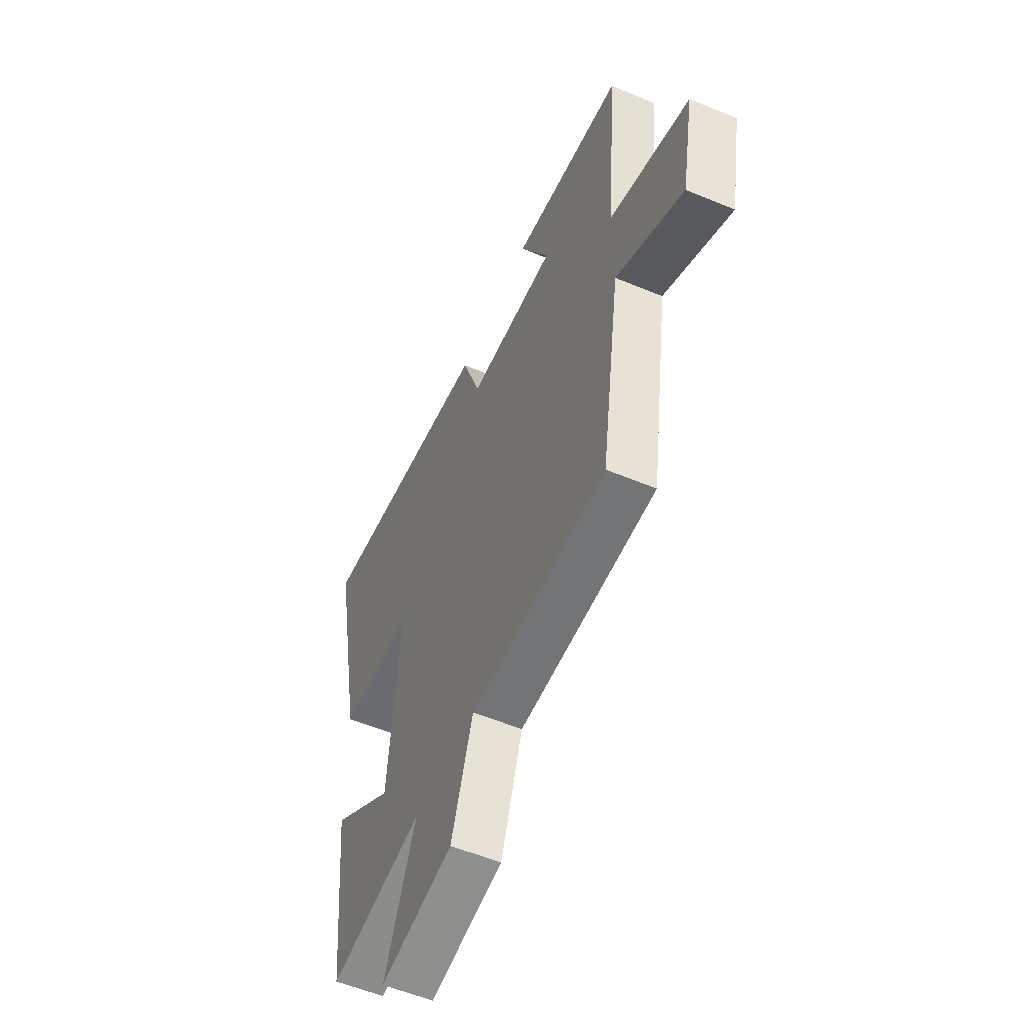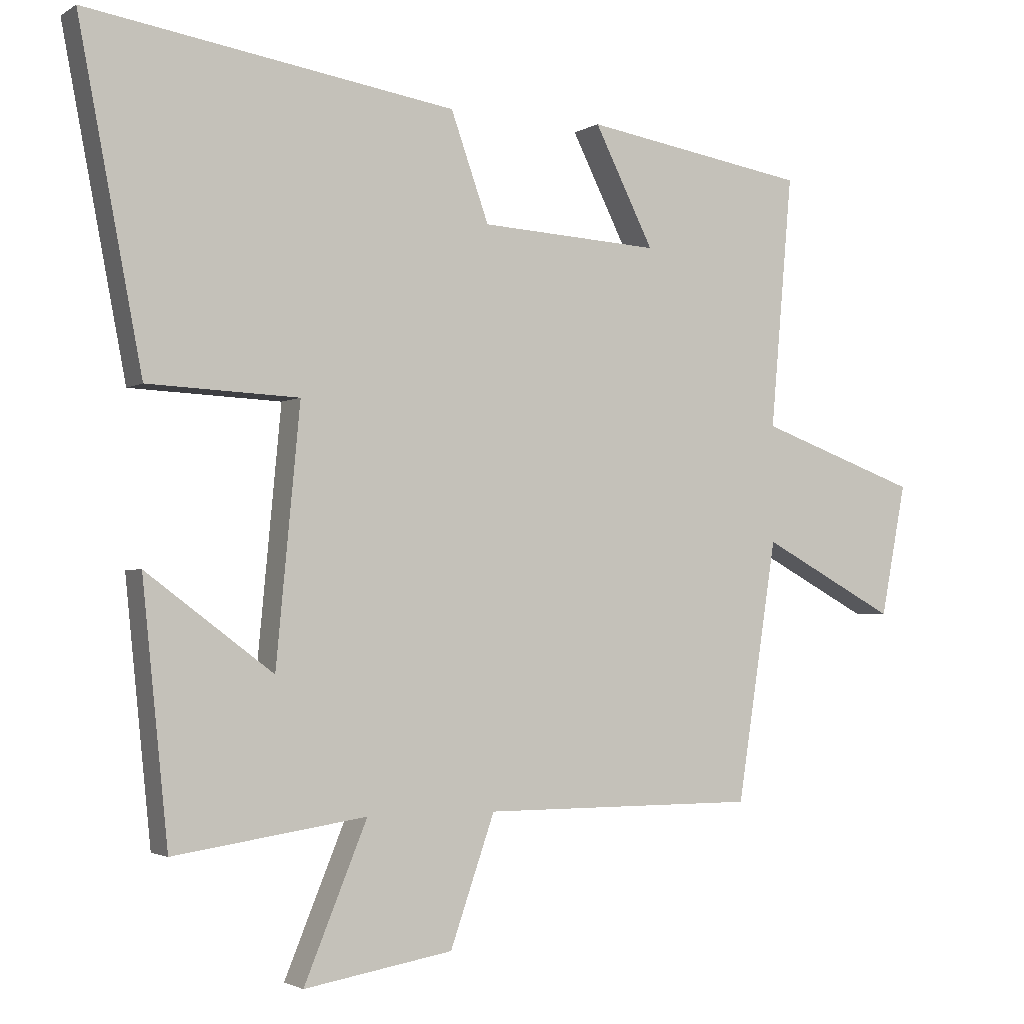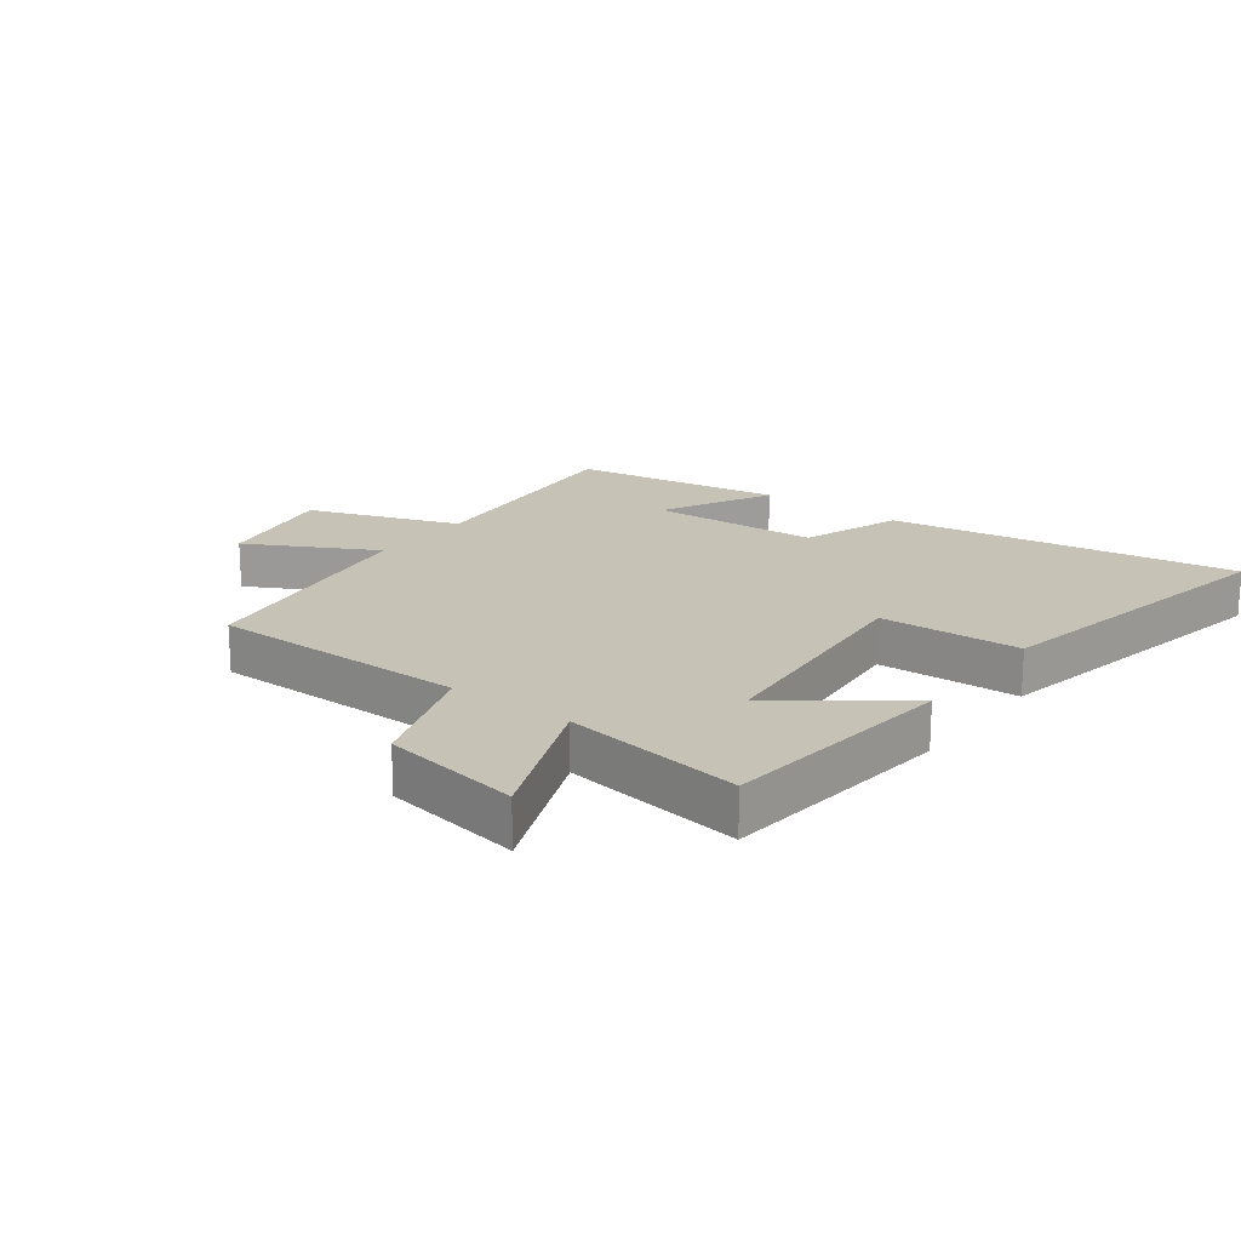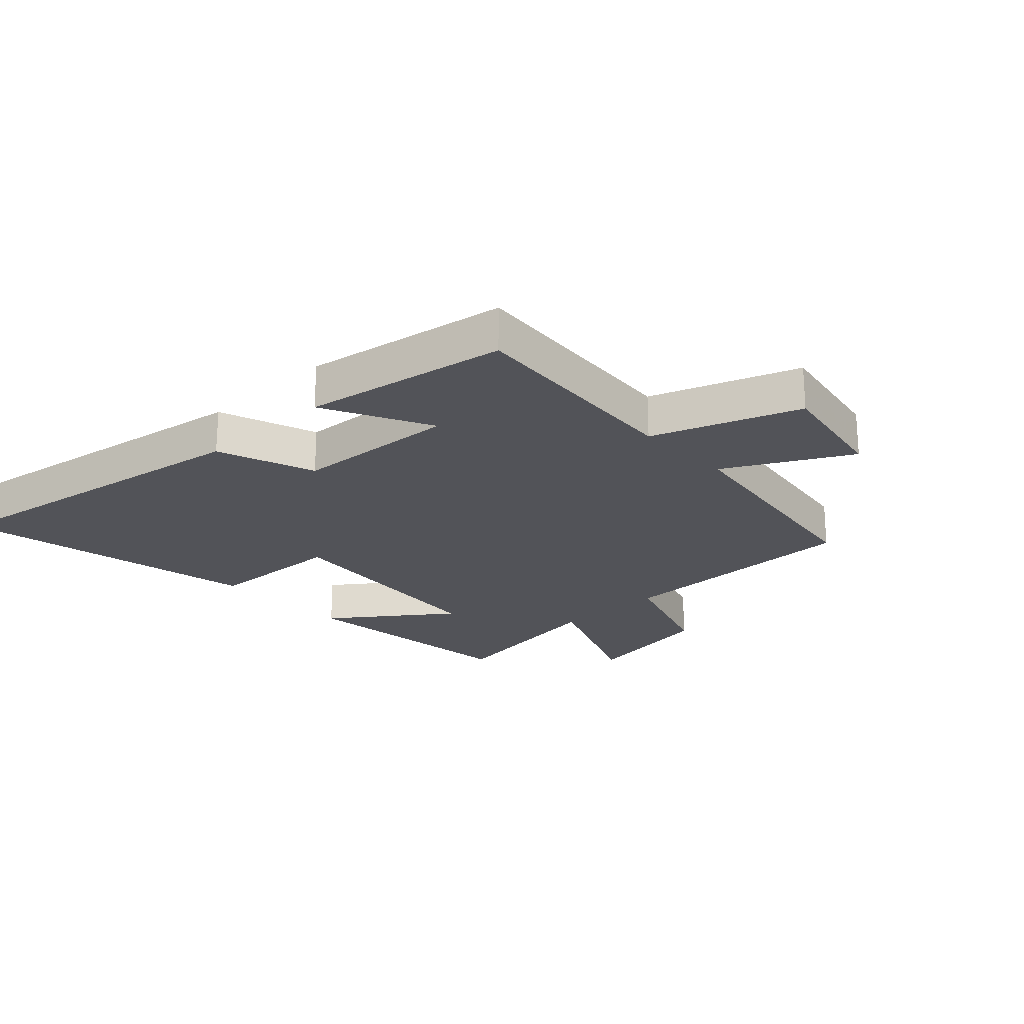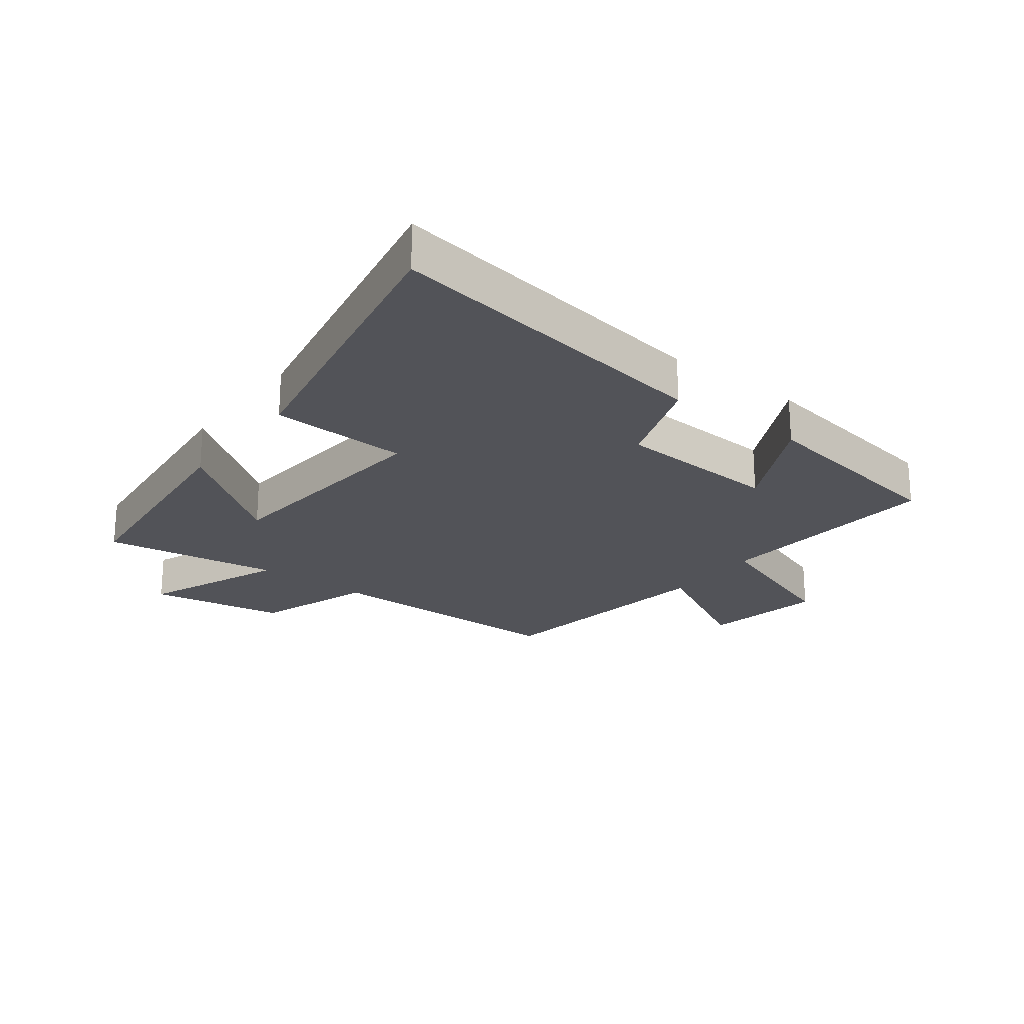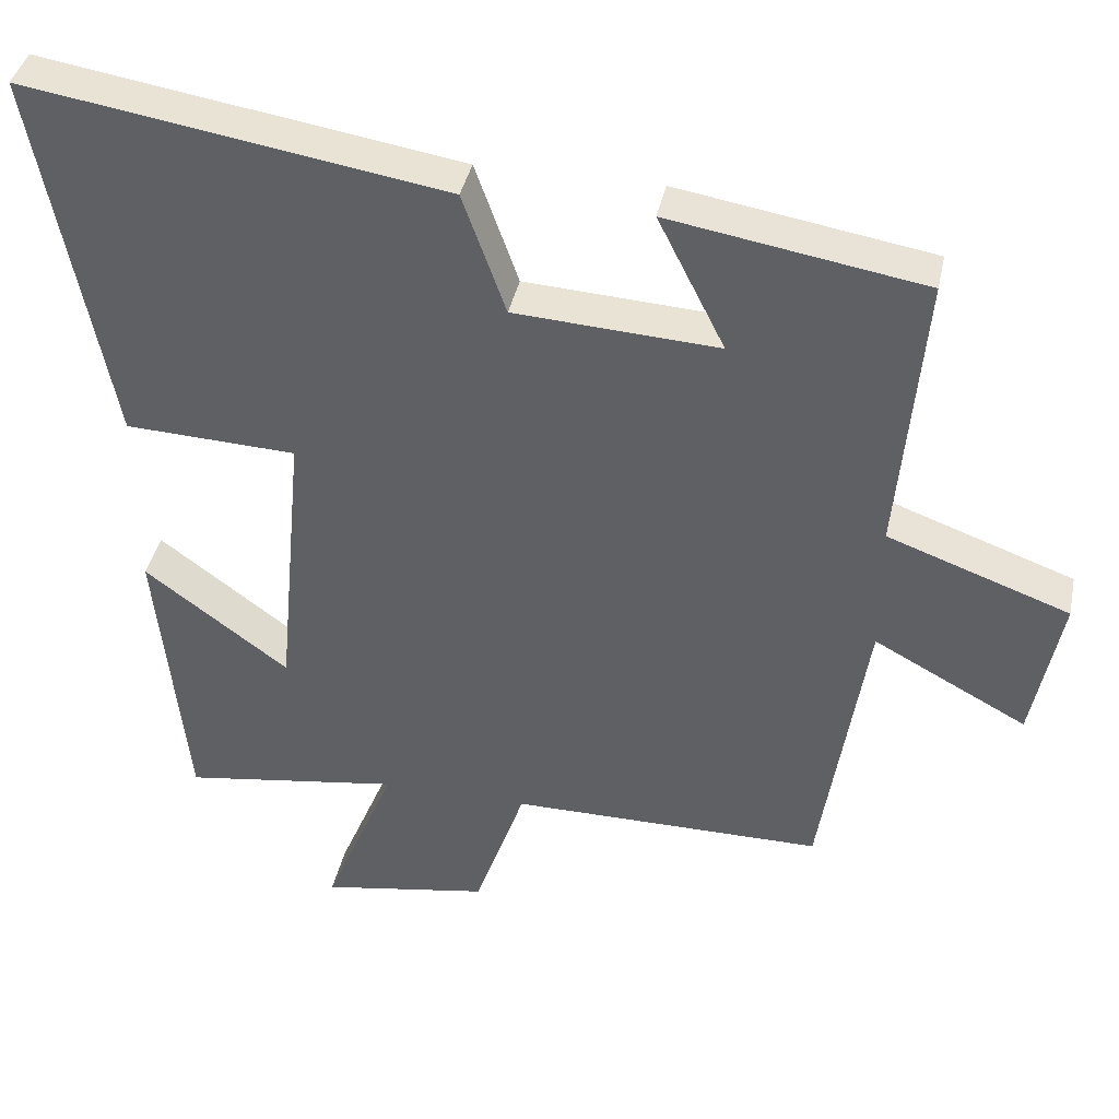
<metadata>
{"format":"obj","ext":"obj","renderer":"f3d","projection":"perspective","resolution":1024,"background":"white","views":[{"elev":-56.1,"azim":66.4,"up":"+Z"},{"elev":-2.4,"azim":-27.3,"up":"+Z"},{"elev":19.2,"azim":-142.9,"up":"+Y"},{"elev":-22.7,"azim":43.4,"up":"+Y"},{"elev":-22.7,"azim":-37.1,"up":"+Y"},{"elev":39.4,"azim":11.7,"up":"+Z"}]}
</metadata>
<code>
v 0.44 0.07 -0.5
v 0.025 0.07 -0.5
v -0.042 0.07 -0.693
v -0.266 0.07 -0.731
v -0.171 0.07 -0.5
v -0.461 0.07 -0.543
v -0.5 0.07 -0.16
v -0.309 0.07 -0.302
v -0.273 0.07 0.078
v -0.5 0.07 0.088
v -0.596 0.07 0.588
v -0.042 0.07 0.5
v 0.015 0.07 0.339
v 0.285 0.07 0.323
v 0.196 0.07 0.5
v 0.533 0.07 0.444
v 0.5 0.07 0.066
v 0.741 0.07 -0.021
v 0.703 0.07 -0.219
v 0.5 0.07 -0.11
v 0.44 0 -0.5
v 0.025 0 -0.5
v -0.042 0 -0.693
v -0.266 0 -0.731
v -0.171 0 -0.5
v -0.461 0 -0.543
v -0.5 0 -0.16
v -0.309 0 -0.302
v -0.273 0 0.078
v -0.5 0 0.088
v -0.596 0 0.588
v -0.042 0 0.5
v 0.015 0 0.339
v 0.285 0 0.323
v 0.196 0 0.5
v 0.533 0 0.444
v 0.5 0 0.066
v 0.741 0 -0.021
v 0.703 0 -0.219
v 0.5 0 -0.11
f 17 18 19 20
f 17 20 1 2
f 14 15 16 17
f 13 14 17 2
f 9 10 11 12
f 8 9 12 13
f 5 6 7 8
f 5 8 13 2
f 2 3 4 5
f 40 39 38 37
f 22 21 40 37
f 37 36 35 34
f 22 37 34 33
f 32 31 30 29
f 33 32 29 28
f 28 27 26 25
f 22 33 28 25
f 25 24 23 22
f 1 21 22 2
f 2 22 23 3
f 3 23 24 4
f 4 24 25 5
f 5 25 26 6
f 6 26 27 7
f 7 27 28 8
f 8 28 29 9
f 9 29 30 10
f 10 30 31 11
f 11 31 32 12
f 12 32 33 13
f 13 33 34 14
f 14 34 35 15
f 15 35 36 16
f 16 36 37 17
f 17 37 38 18
f 18 38 39 19
f 19 39 40 20
f 20 40 21 1

</code>
